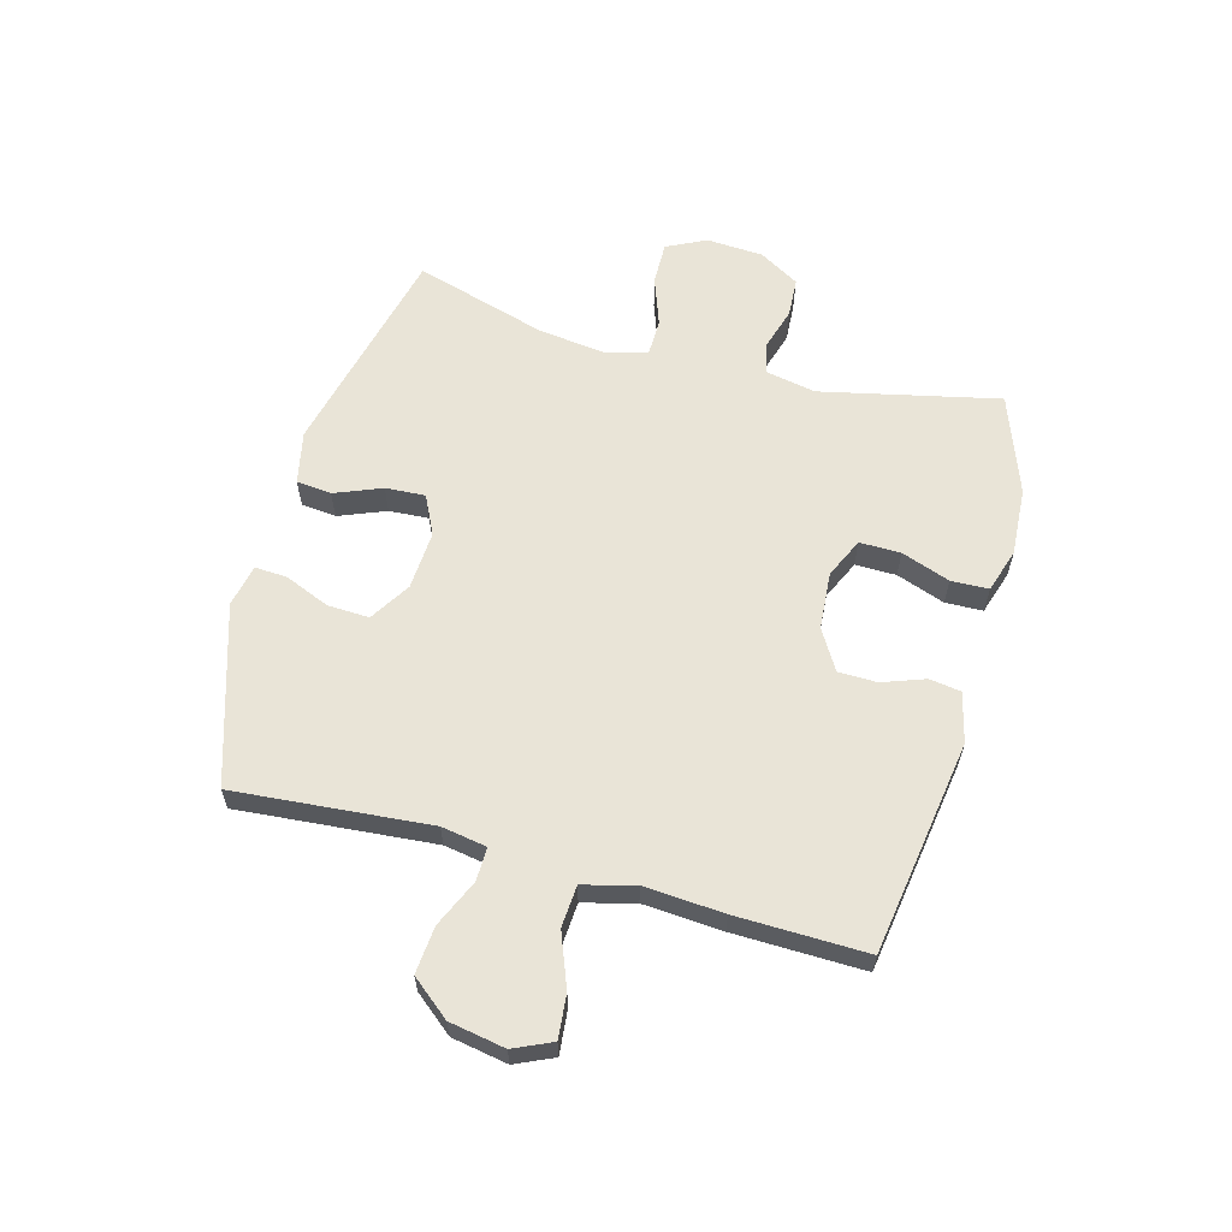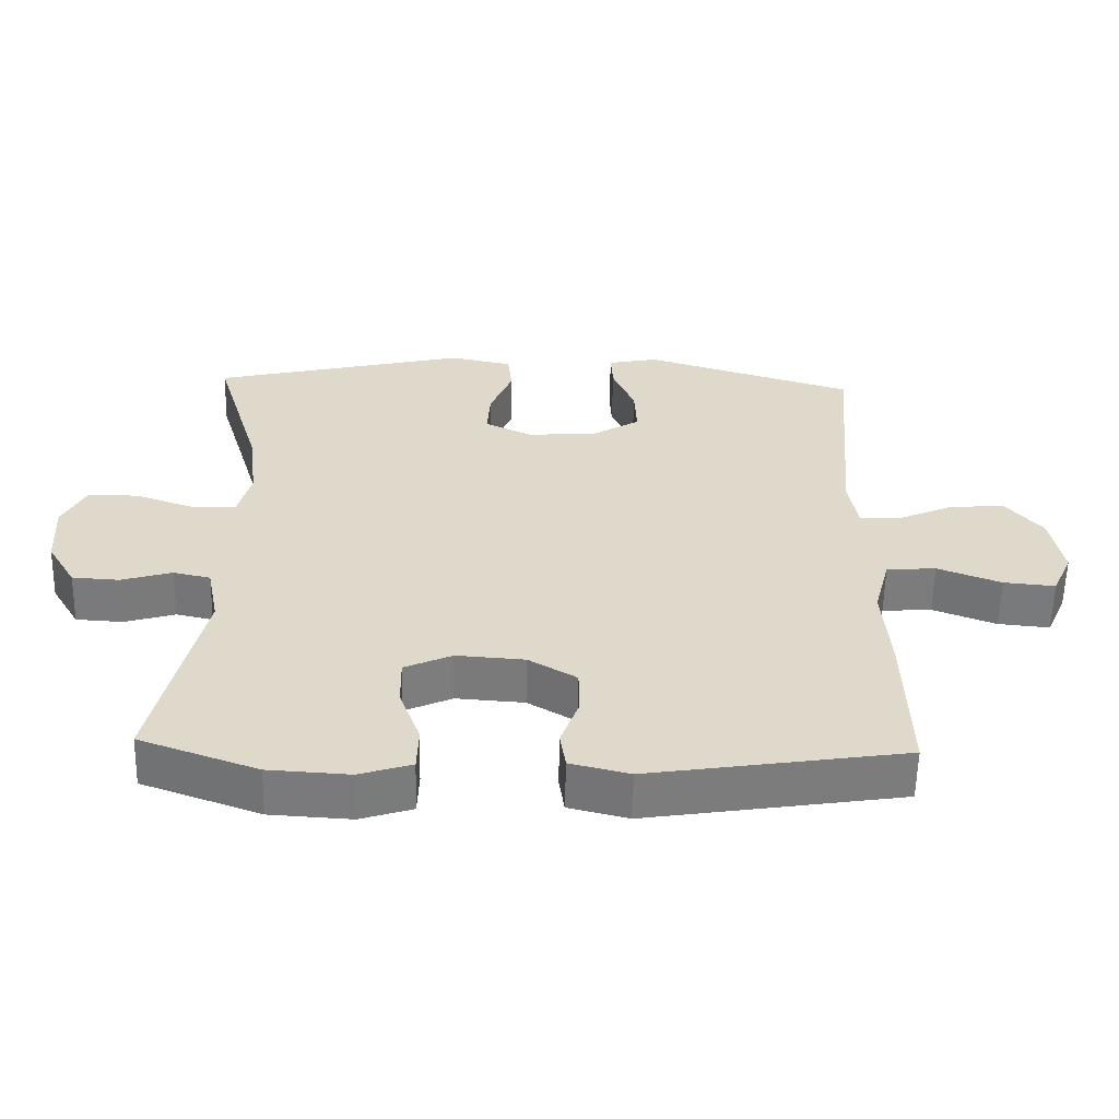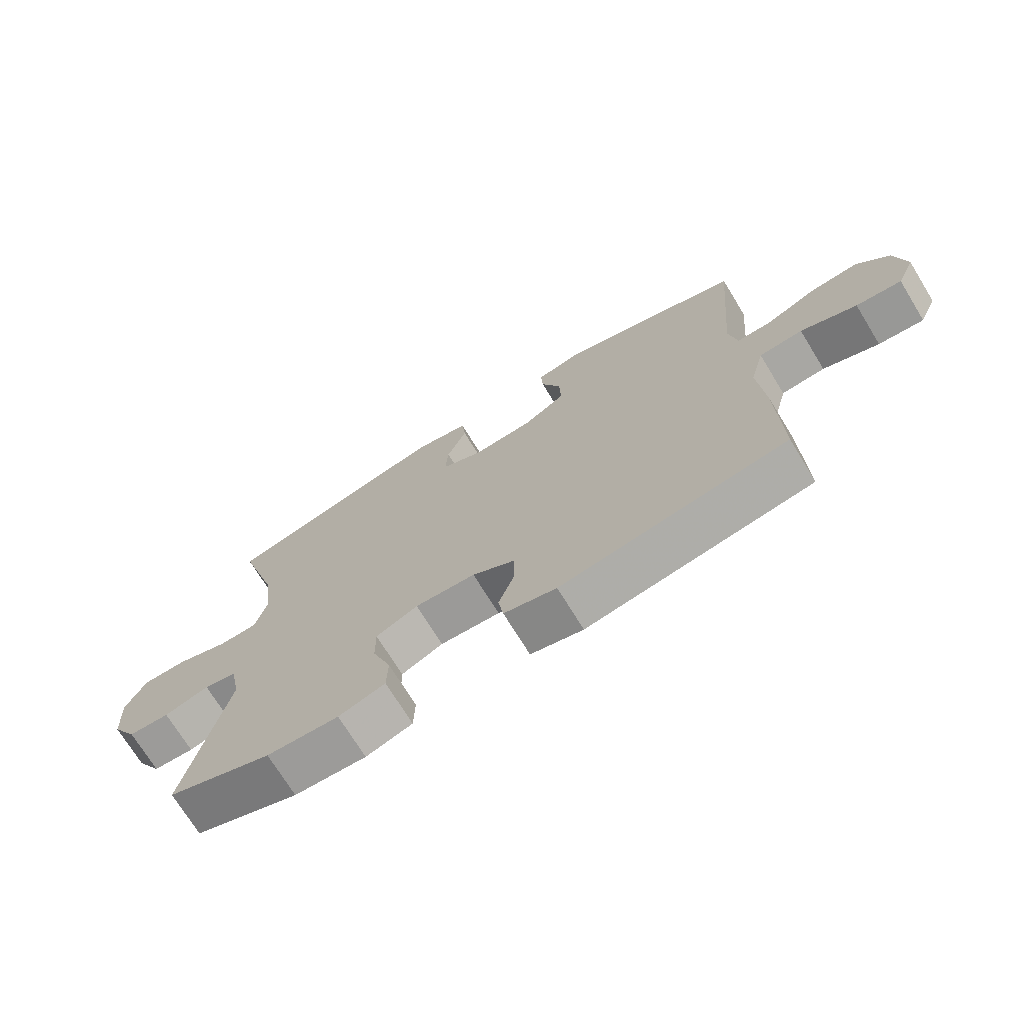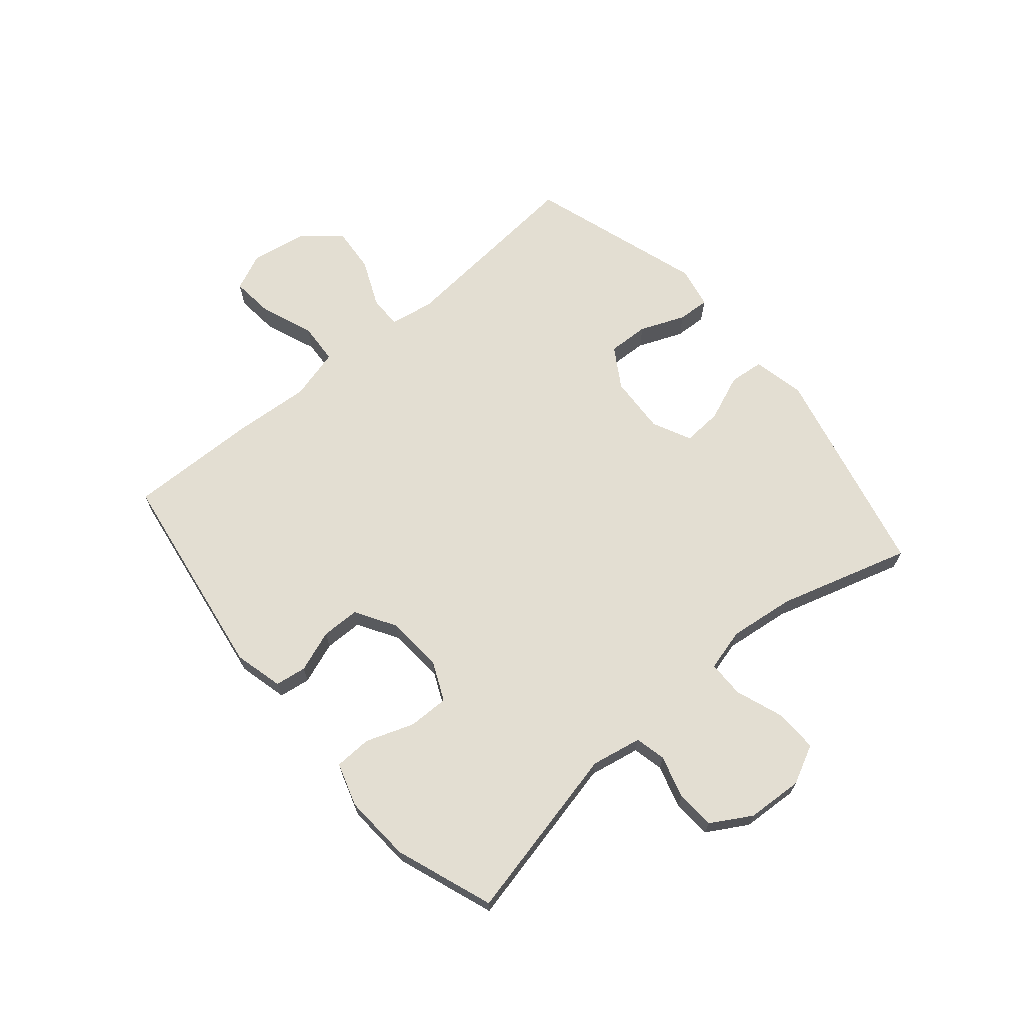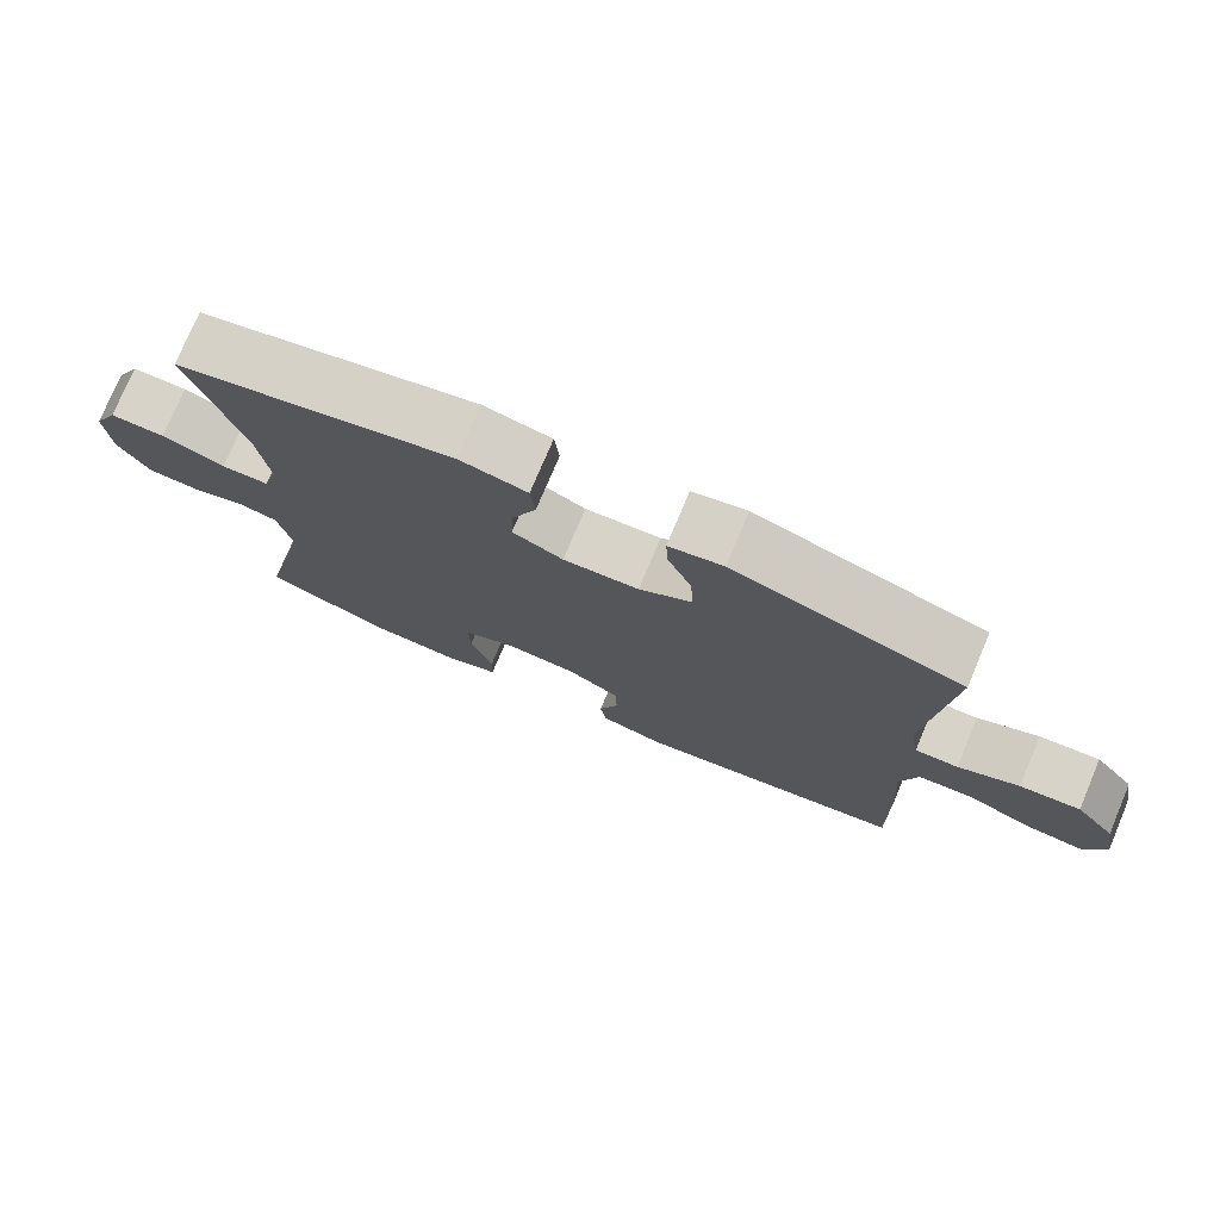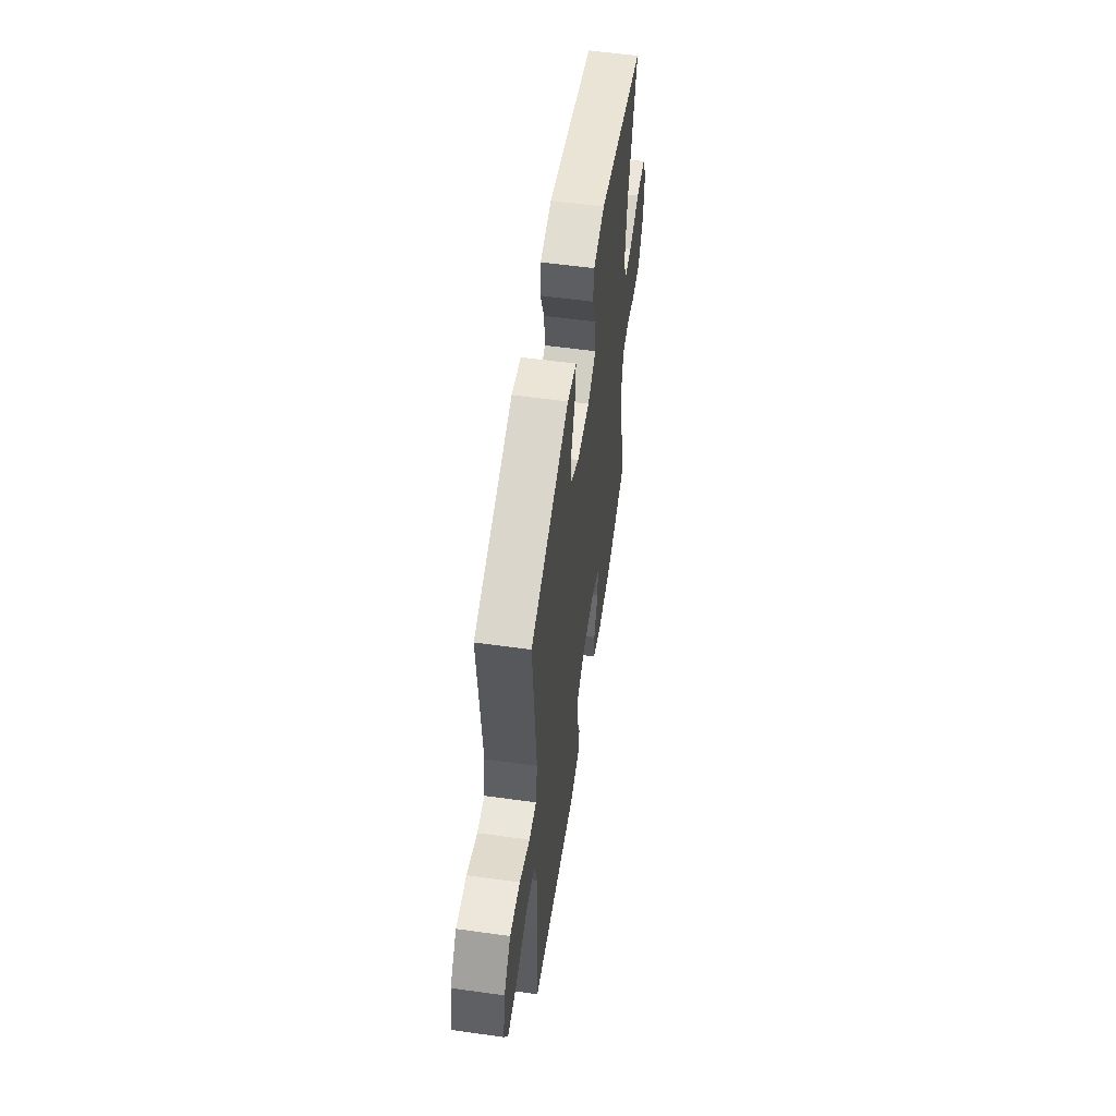
<metadata>
{"format":"obj","ext":"obj","renderer":"f3d","projection":"perspective","resolution":1024,"background":"white","views":[{"elev":61.0,"azim":105.2,"up":"+Y"},{"elev":-58.6,"azim":-1.2,"up":"+Z"},{"elev":-72.0,"azim":31.5,"up":"+Z"},{"elev":67.5,"azim":-130.4,"up":"+Y"},{"elev":76.2,"azim":22.9,"up":"+Z"},{"elev":56.1,"azim":98.3,"up":"+Z"}]}
</metadata>
<code>
v -0.5 0.07 -0.5
v -0.433 0.07 -0.197
v -0.45 0.07 -0.11
v -0.503 0.07 -0.098
v -0.576 0.07 -0.12
v -0.643 0.07 -0.116
v -0.684 0.07 -0.047
v -0.69 0.07 0.05
v -0.657 0.07 0.117
v -0.584 0.07 0.116
v -0.5 0.07 0.086
v -0.437 0.07 0.087
v -0.418 0.07 0.16
v -0.432 0.07 0.273
v -0.5 0.07 0.5
v -0.133 0.07 0.587
v -0.043 0.07 0.568
v -0.037 0.07 0.508
v -0.069 0.07 0.428
v -0.073 0.07 0.36
v -0.006 0.07 0.328
v 0.094 0.07 0.334
v 0.163 0.07 0.377
v 0.16 0.07 0.448
v 0.128 0.07 0.525
v 0.125 0.07 0.58
v 0.197 0.07 0.595
v 0.5 0.07 0.5
v 0.472 0.07 0.166
v 0.485 0.07 0.089
v 0.542 0.07 0.09
v 0.623 0.07 0.126
v 0.703 0.07 0.133
v 0.756 0.07 0.068
v 0.773 0.07 -0.027
v 0.744 0.07 -0.092
v 0.67 0.07 -0.085
v 0.579 0.07 -0.05
v 0.508 0.07 -0.055
v 0.485 0.07 -0.143
v 0.495 0.07 -0.278
v 0.5 0.07 -0.5
v 0.134 0.07 -0.557
v 0.049 0.07 -0.536
v 0.041 0.07 -0.482
v 0.067 0.07 -0.41
v 0.066 0.07 -0.344
v -0.003 0.07 -0.303
v -0.101 0.07 -0.296
v -0.169 0.07 -0.327
v -0.168 0.07 -0.397
v -0.138 0.07 -0.48
v -0.14 0.07 -0.544
v -0.215 0.07 -0.568
v -0.331 0.07 -0.561
v -0.5 0 -0.5
v -0.433 0 -0.197
v -0.45 0 -0.11
v -0.503 0 -0.098
v -0.576 0 -0.12
v -0.643 0 -0.116
v -0.684 0 -0.047
v -0.69 0 0.05
v -0.657 0 0.117
v -0.584 0 0.116
v -0.5 0 0.086
v -0.437 0 0.087
v -0.418 0 0.16
v -0.432 0 0.273
v -0.5 0 0.5
v -0.133 0 0.587
v -0.043 0 0.568
v -0.037 0 0.508
v -0.069 0 0.428
v -0.073 0 0.36
v -0.006 0 0.328
v 0.094 0 0.334
v 0.163 0 0.377
v 0.16 0 0.448
v 0.128 0 0.525
v 0.125 0 0.58
v 0.197 0 0.595
v 0.5 0 0.5
v 0.472 0 0.166
v 0.485 0 0.089
v 0.542 0 0.09
v 0.623 0 0.126
v 0.703 0 0.133
v 0.756 0 0.068
v 0.773 0 -0.027
v 0.744 0 -0.092
v 0.67 0 -0.085
v 0.579 0 -0.05
v 0.508 0 -0.055
v 0.485 0 -0.143
v 0.495 0 -0.278
v 0.5 0 -0.5
v 0.134 0 -0.557
v 0.049 0 -0.536
v 0.041 0 -0.482
v 0.067 0 -0.41
v 0.066 0 -0.344
v -0.003 0 -0.303
v -0.101 0 -0.296
v -0.169 0 -0.327
v -0.168 0 -0.397
v -0.138 0 -0.48
v -0.14 0 -0.544
v -0.215 0 -0.568
v -0.331 0 -0.561
f 55 1 2
f 54 55 2
f 53 54 2
f 52 53 2
f 51 52 2
f 50 51 2 3
f 49 50 3
f 48 49 3
f 44 45 46
f 43 44 46
f 42 43 46
f 41 42 46
f 40 41 46
f 39 40 46 47
f 36 37 38
f 35 36 38
f 34 35 38
f 33 34 38
f 32 33 38
f 31 32 38
f 30 31 38 39
f 39 47 48
f 30 39 48
f 29 30 48
f 27 28 29
f 26 27 29
f 25 26 29
f 24 25 29
f 17 18 19
f 16 17 19
f 15 16 19
f 14 15 19
f 13 14 19 20
f 12 13 20 21
f 9 10 11
f 8 9 11
f 7 8 11
f 6 7 11
f 5 6 11
f 4 5 11
f 3 4 11 12
f 12 21 22
f 3 12 22
f 48 3 22
f 23 24 29
f 22 23 29 48
f 57 56 110
f 57 110 109
f 57 109 108
f 57 108 107
f 57 107 106
f 58 57 106 105
f 58 105 104
f 58 104 103
f 101 100 99
f 101 99 98
f 101 98 97
f 101 97 96
f 101 96 95
f 102 101 95 94
f 93 92 91
f 93 91 90
f 93 90 89
f 93 89 88
f 93 88 87
f 93 87 86
f 94 93 86 85
f 103 102 94
f 103 94 85
f 103 85 84
f 84 83 82
f 84 82 81
f 84 81 80
f 84 80 79
f 74 73 72
f 74 72 71
f 74 71 70
f 74 70 69
f 75 74 69 68
f 76 75 68 67
f 66 65 64
f 66 64 63
f 66 63 62
f 66 62 61
f 66 61 60
f 66 60 59
f 67 66 59 58
f 77 76 67
f 77 67 58
f 77 58 103
f 84 79 78
f 103 84 78 77
f 1 56 57 2
f 2 57 58 3
f 3 58 59 4
f 4 59 60 5
f 5 60 61 6
f 6 61 62 7
f 7 62 63 8
f 8 63 64 9
f 9 64 65 10
f 10 65 66 11
f 11 66 67 12
f 12 67 68 13
f 13 68 69 14
f 14 69 70 15
f 15 70 71 16
f 16 71 72 17
f 17 72 73 18
f 18 73 74 19
f 19 74 75 20
f 20 75 76 21
f 21 76 77 22
f 22 77 78 23
f 23 78 79 24
f 24 79 80 25
f 25 80 81 26
f 26 81 82 27
f 27 82 83 28
f 28 83 84 29
f 29 84 85 30
f 30 85 86 31
f 31 86 87 32
f 32 87 88 33
f 33 88 89 34
f 34 89 90 35
f 35 90 91 36
f 36 91 92 37
f 37 92 93 38
f 38 93 94 39
f 39 94 95 40
f 40 95 96 41
f 41 96 97 42
f 42 97 98 43
f 43 98 99 44
f 44 99 100 45
f 45 100 101 46
f 46 101 102 47
f 47 102 103 48
f 48 103 104 49
f 49 104 105 50
f 50 105 106 51
f 51 106 107 52
f 52 107 108 53
f 53 108 109 54
f 54 109 110 55
f 55 110 56 1

</code>
